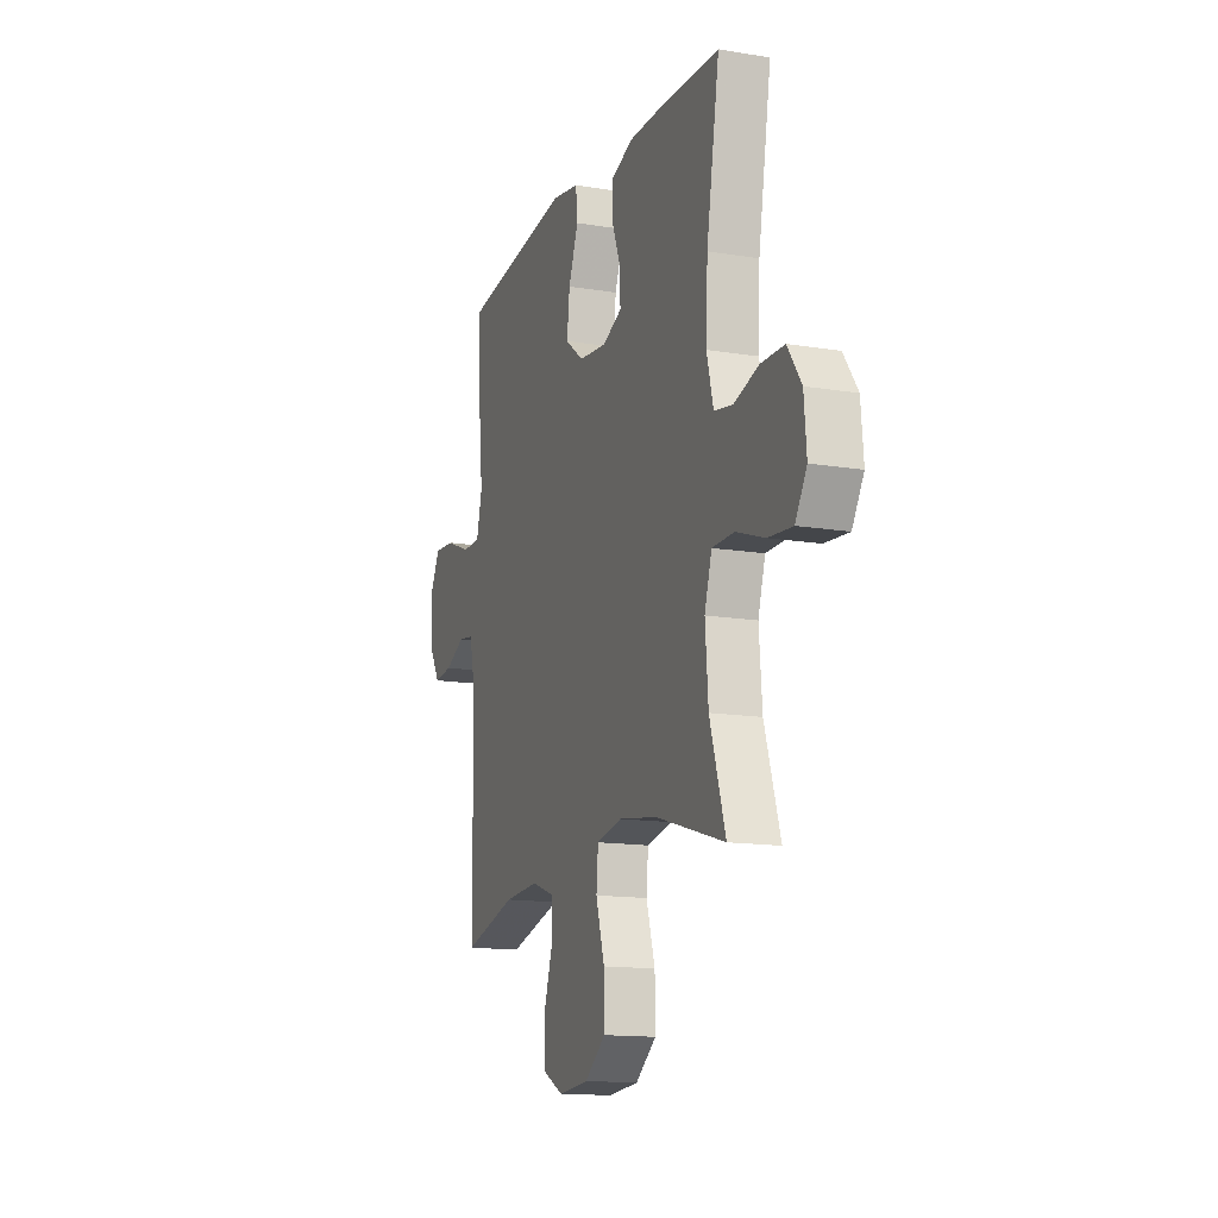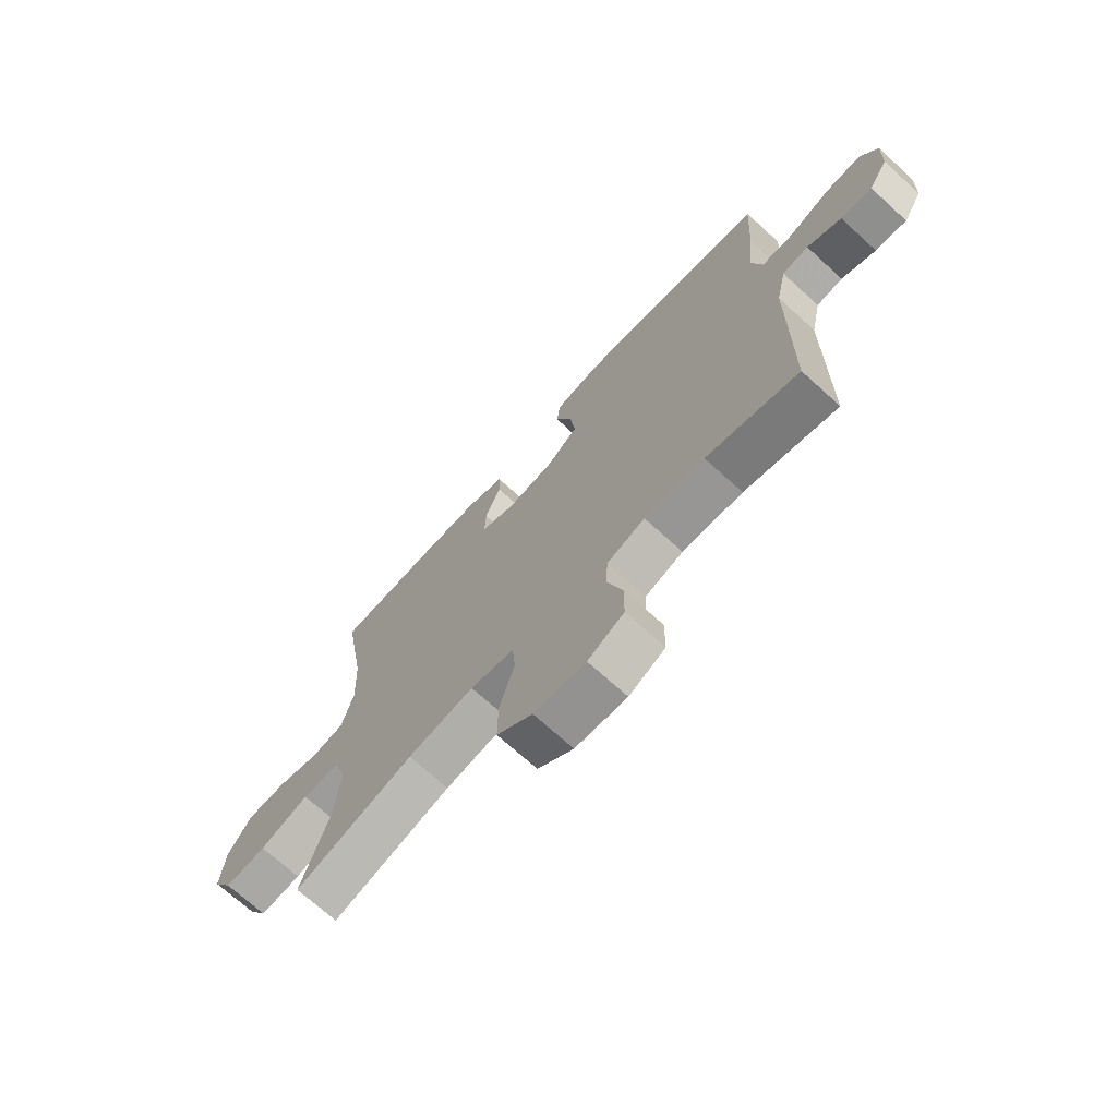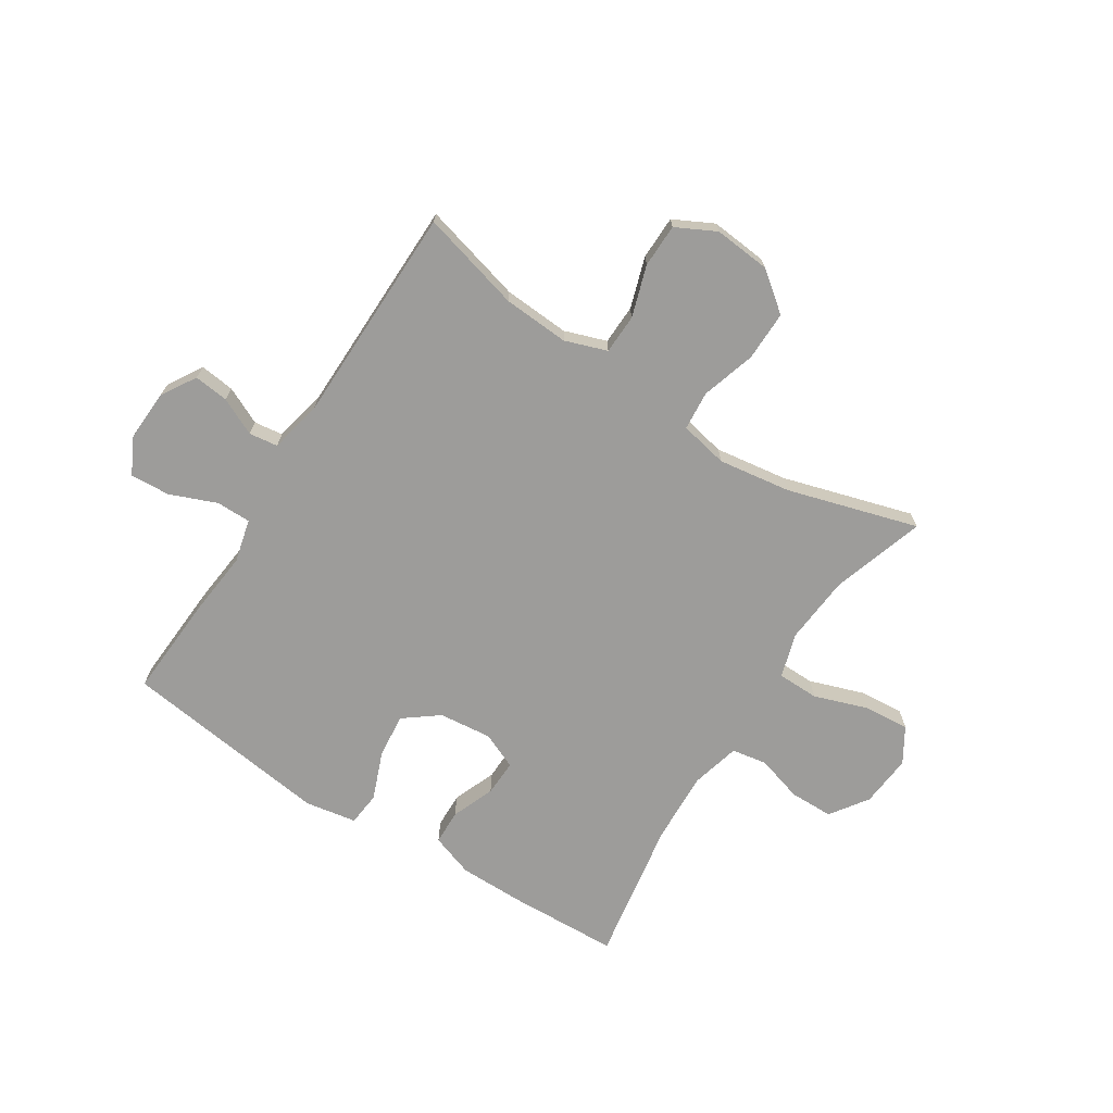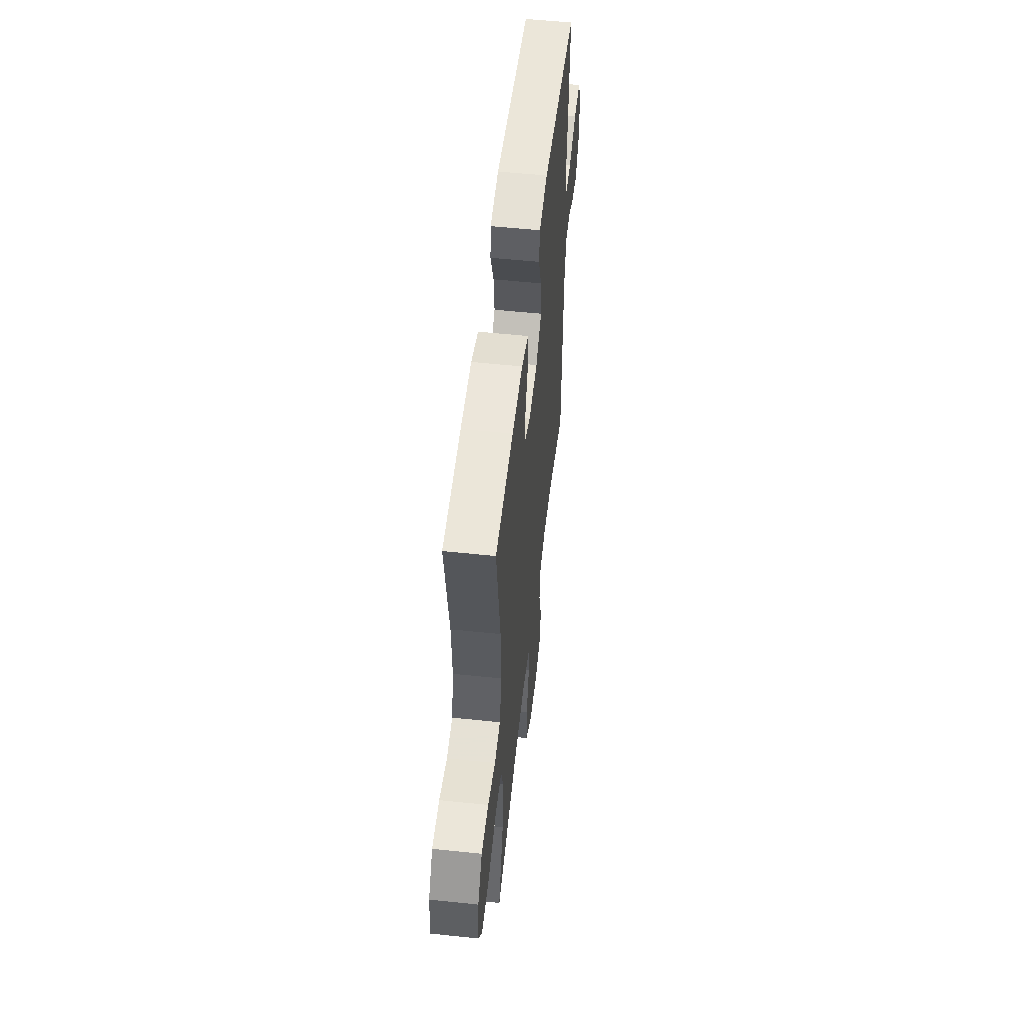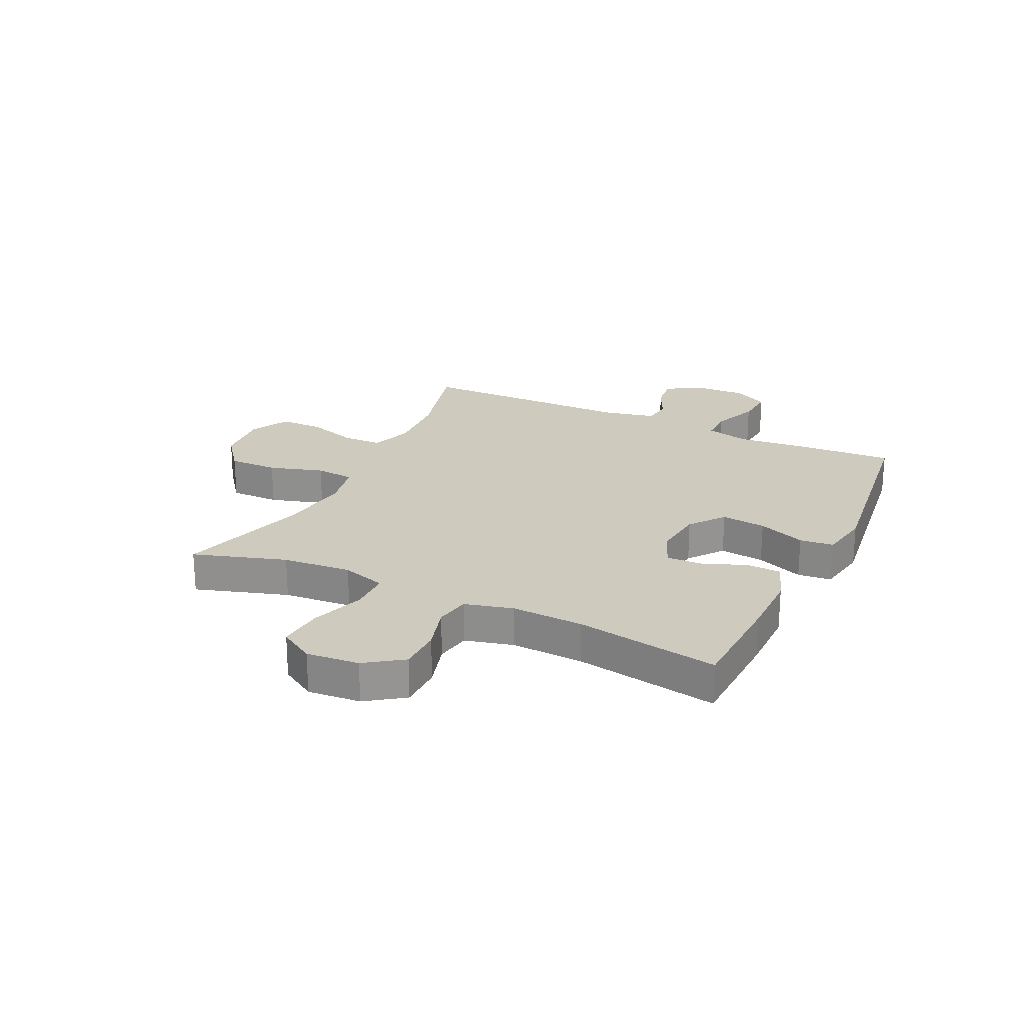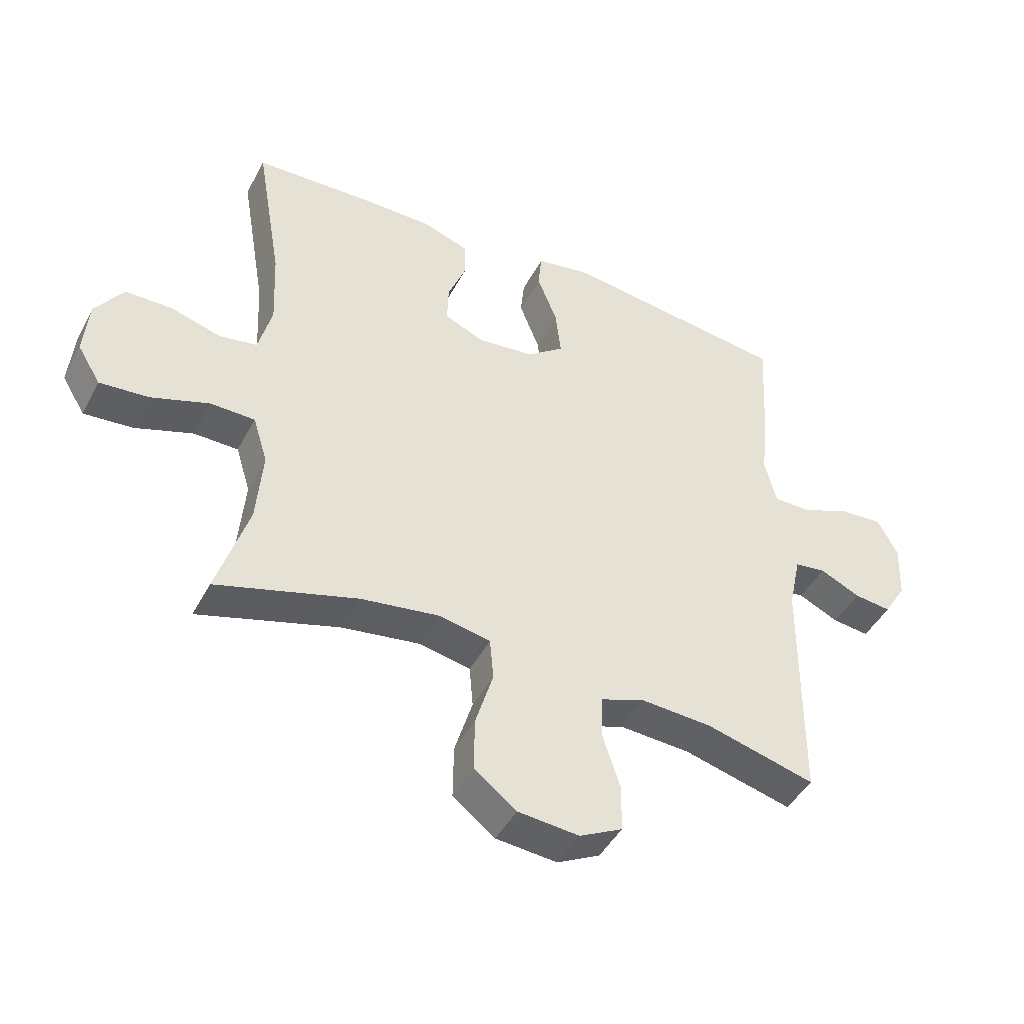
<metadata>
{"format":"obj","ext":"obj","renderer":"f3d","projection":"perspective","resolution":1024,"background":"white","views":[{"elev":-14.3,"azim":-109.9,"up":"+Z"},{"elev":-70.8,"azim":47.7,"up":"+Z"},{"elev":-70.2,"azim":147.3,"up":"+Y"},{"elev":54.4,"azim":-83.6,"up":"+Z"},{"elev":23.2,"azim":-64.5,"up":"+Y"},{"elev":-45.2,"azim":-26.6,"up":"+Z"}]}
</metadata>
<code>
v -0.5 0.07 -0.5
v -0.448 0.07 -0.336
v -0.438 0.07 -0.214
v -0.462 0.07 -0.136
v -0.535 0.07 -0.135
v -0.63 0.07 -0.168
v -0.71 0.07 -0.175
v -0.748 0.07 -0.113
v -0.74 0.07 -0.02
v -0.694 0.07 0.046
v -0.617 0.07 0.047
v -0.535 0.07 0.023
v -0.473 0.07 0.034
v -0.451 0.07 0.12
v -0.457 0.07 0.247
v -0.5 0.07 0.5
v -0.306 0.07 0.508
v -0.19 0.07 0.508
v -0.114 0.07 0.482
v -0.112 0.07 0.42
v -0.142 0.07 0.344
v -0.144 0.07 0.28
v -0.079 0.07 0.252
v 0.014 0.07 0.262
v 0.075 0.07 0.309
v 0.066 0.07 0.388
v 0.033 0.07 0.472
v 0.039 0.07 0.532
v 0.13 0.07 0.548
v 0.5 0.07 0.5
v 0.49 0.07 0.322
v 0.478 0.07 0.204
v 0.497 0.07 0.128
v 0.558 0.07 0.128
v 0.64 0.07 0.161
v 0.71 0.07 0.166
v 0.743 0.07 0.103
v 0.739 0.07 0.011
v 0.702 0.07 -0.05
v 0.641 0.07 -0.043
v 0.575 0.07 -0.012
v 0.524 0.07 -0.019
v 0.504 0.07 -0.111
v 0.5 0.07 -0.5
v 0.322 0.07 -0.453
v 0.206 0.07 -0.446
v 0.132 0.07 -0.472
v 0.13 0.07 -0.542
v 0.159 0.07 -0.632
v 0.158 0.07 -0.709
v 0.088 0.07 -0.745
v -0.012 0.07 -0.736
v -0.081 0.07 -0.683
v -0.08 0.07 -0.595
v -0.051 0.07 -0.499
v -0.057 0.07 -0.43
v -0.142 0.07 -0.413
v -0.27 0.07 -0.432
v -0.5 0 -0.5
v -0.448 0 -0.336
v -0.438 0 -0.214
v -0.462 0 -0.136
v -0.535 0 -0.135
v -0.63 0 -0.168
v -0.71 0 -0.175
v -0.748 0 -0.113
v -0.74 0 -0.02
v -0.694 0 0.046
v -0.617 0 0.047
v -0.535 0 0.023
v -0.473 0 0.034
v -0.451 0 0.12
v -0.457 0 0.247
v -0.5 0 0.5
v -0.306 0 0.508
v -0.19 0 0.508
v -0.114 0 0.482
v -0.112 0 0.42
v -0.142 0 0.344
v -0.144 0 0.28
v -0.079 0 0.252
v 0.014 0 0.262
v 0.075 0 0.309
v 0.066 0 0.388
v 0.033 0 0.472
v 0.039 0 0.532
v 0.13 0 0.548
v 0.5 0 0.5
v 0.49 0 0.322
v 0.478 0 0.204
v 0.497 0 0.128
v 0.558 0 0.128
v 0.64 0 0.161
v 0.71 0 0.166
v 0.743 0 0.103
v 0.739 0 0.011
v 0.702 0 -0.05
v 0.641 0 -0.043
v 0.575 0 -0.012
v 0.524 0 -0.019
v 0.504 0 -0.111
v 0.5 0 -0.5
v 0.322 0 -0.453
v 0.206 0 -0.446
v 0.132 0 -0.472
v 0.13 0 -0.542
v 0.159 0 -0.632
v 0.158 0 -0.709
v 0.088 0 -0.745
v -0.012 0 -0.736
v -0.081 0 -0.683
v -0.08 0 -0.595
v -0.051 0 -0.499
v -0.057 0 -0.43
v -0.142 0 -0.413
v -0.27 0 -0.432
f 53 54 55
f 52 53 55
f 51 52 55
f 50 51 55
f 49 50 55
f 48 49 55
f 47 48 55 56
f 46 47 56
f 45 46 56 57
f 43 44 45
f 42 43 45 57
f 39 40 41
f 38 39 41
f 37 38 41
f 36 37 41
f 35 36 41
f 34 35 41
f 33 34 41 42
f 42 57 58
f 33 42 58
f 32 33 58
f 30 31 32
f 29 30 32
f 28 29 32
f 27 28 32
f 26 27 32
f 19 20 21
f 18 19 21
f 17 18 21
f 16 17 21
f 15 16 21
f 14 15 21 22
f 13 14 22 23
f 10 11 12
f 9 10 12
f 8 9 12
f 7 8 12
f 6 7 12
f 5 6 12
f 4 5 12 13
f 13 23 24
f 4 13 24
f 3 4 24
f 58 1 2
f 3 24 25
f 2 3 25
f 58 2 25
f 32 58 25
f 25 26 32
f 113 112 111
f 113 111 110
f 113 110 109
f 113 109 108
f 113 108 107
f 113 107 106
f 114 113 106 105
f 114 105 104
f 115 114 104 103
f 103 102 101
f 115 103 101 100
f 99 98 97
f 99 97 96
f 99 96 95
f 99 95 94
f 99 94 93
f 99 93 92
f 100 99 92 91
f 116 115 100
f 116 100 91
f 116 91 90
f 90 89 88
f 90 88 87
f 90 87 86
f 90 86 85
f 90 85 84
f 79 78 77
f 79 77 76
f 79 76 75
f 79 75 74
f 79 74 73
f 80 79 73 72
f 81 80 72 71
f 70 69 68
f 70 68 67
f 70 67 66
f 70 66 65
f 70 65 64
f 70 64 63
f 71 70 63 62
f 82 81 71
f 82 71 62
f 82 62 61
f 60 59 116
f 83 82 61
f 83 61 60
f 83 60 116
f 83 116 90
f 90 84 83
f 1 59 60 2
f 2 60 61 3
f 3 61 62 4
f 4 62 63 5
f 5 63 64 6
f 6 64 65 7
f 7 65 66 8
f 8 66 67 9
f 9 67 68 10
f 10 68 69 11
f 11 69 70 12
f 12 70 71 13
f 13 71 72 14
f 14 72 73 15
f 15 73 74 16
f 16 74 75 17
f 17 75 76 18
f 18 76 77 19
f 19 77 78 20
f 20 78 79 21
f 21 79 80 22
f 22 80 81 23
f 23 81 82 24
f 24 82 83 25
f 25 83 84 26
f 26 84 85 27
f 27 85 86 28
f 28 86 87 29
f 29 87 88 30
f 30 88 89 31
f 31 89 90 32
f 32 90 91 33
f 33 91 92 34
f 34 92 93 35
f 35 93 94 36
f 36 94 95 37
f 37 95 96 38
f 38 96 97 39
f 39 97 98 40
f 40 98 99 41
f 41 99 100 42
f 42 100 101 43
f 43 101 102 44
f 44 102 103 45
f 45 103 104 46
f 46 104 105 47
f 47 105 106 48
f 48 106 107 49
f 49 107 108 50
f 50 108 109 51
f 51 109 110 52
f 52 110 111 53
f 53 111 112 54
f 54 112 113 55
f 55 113 114 56
f 56 114 115 57
f 57 115 116 58
f 58 116 59 1

</code>
